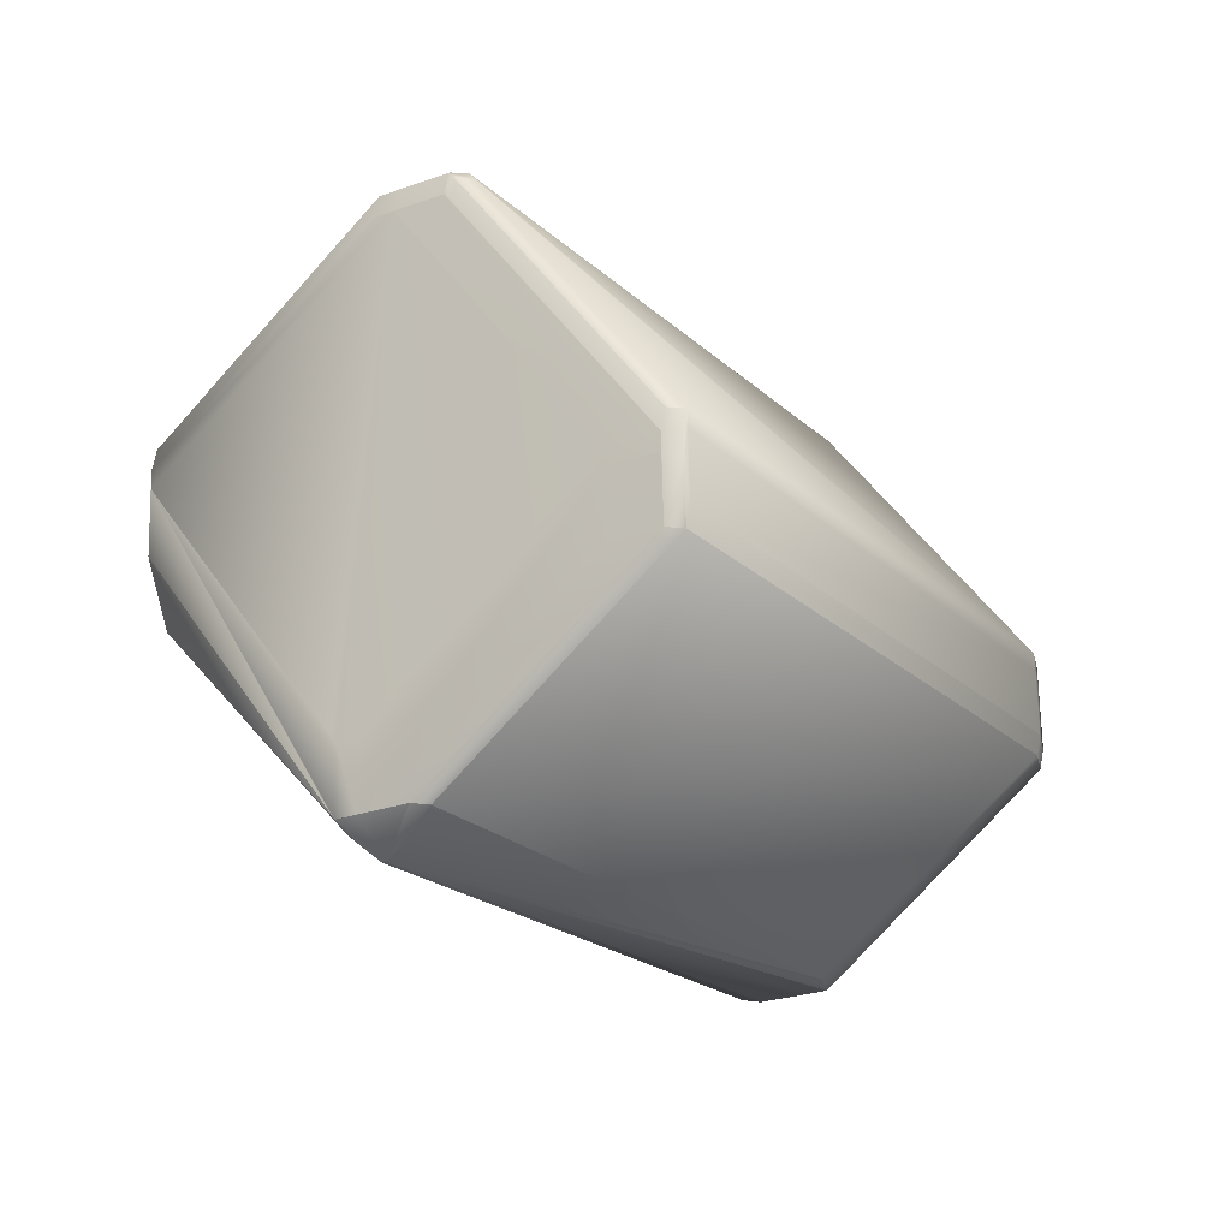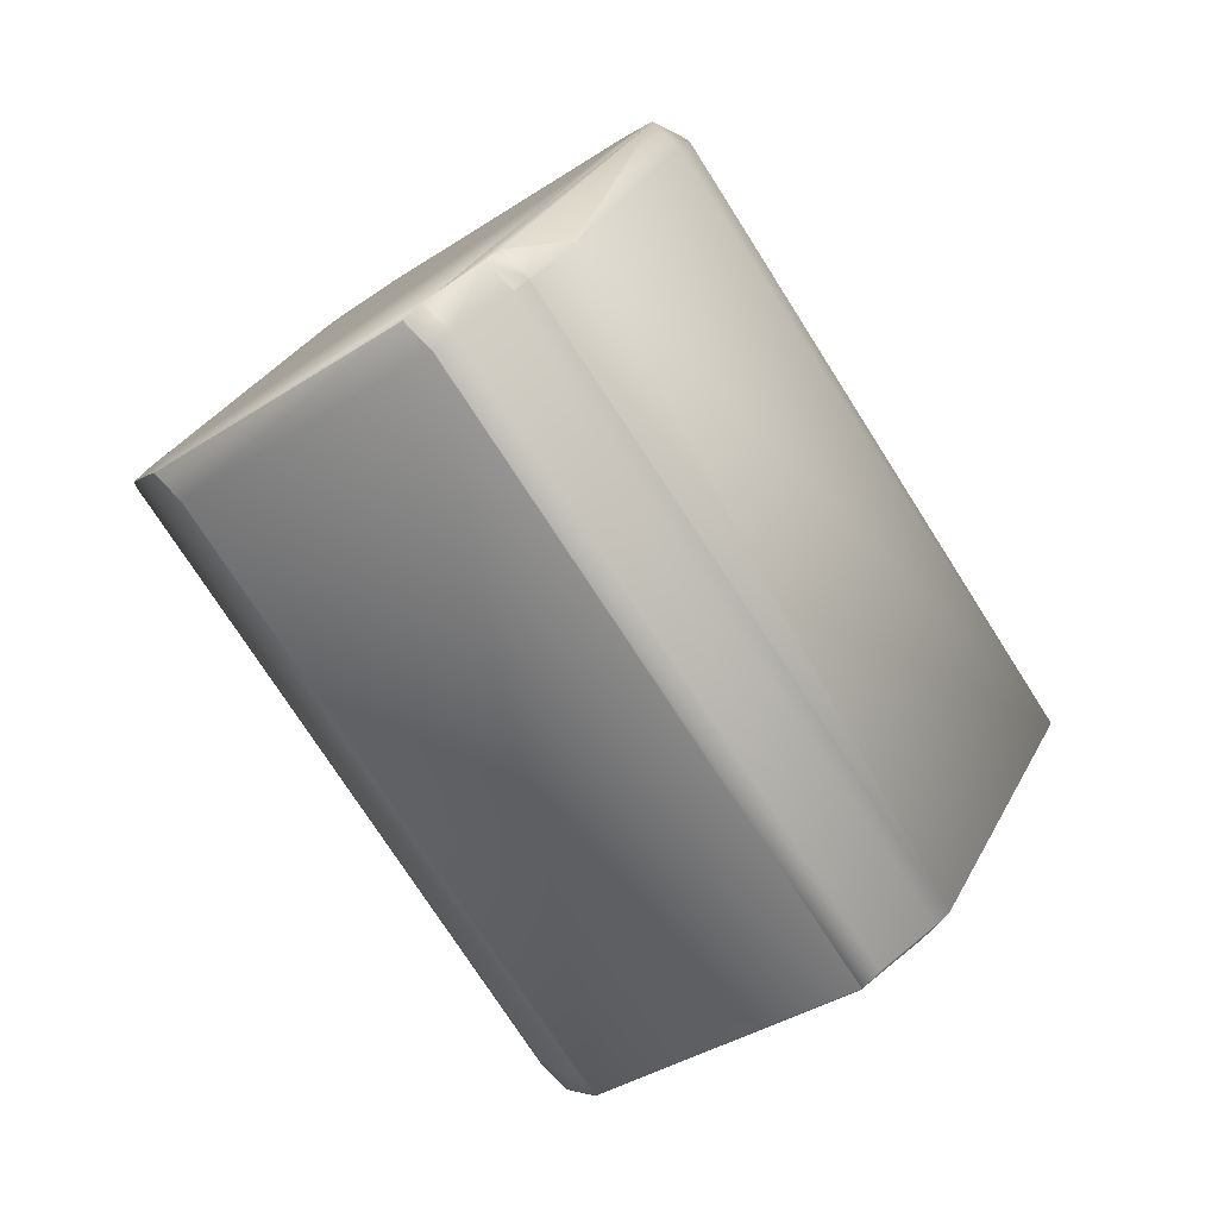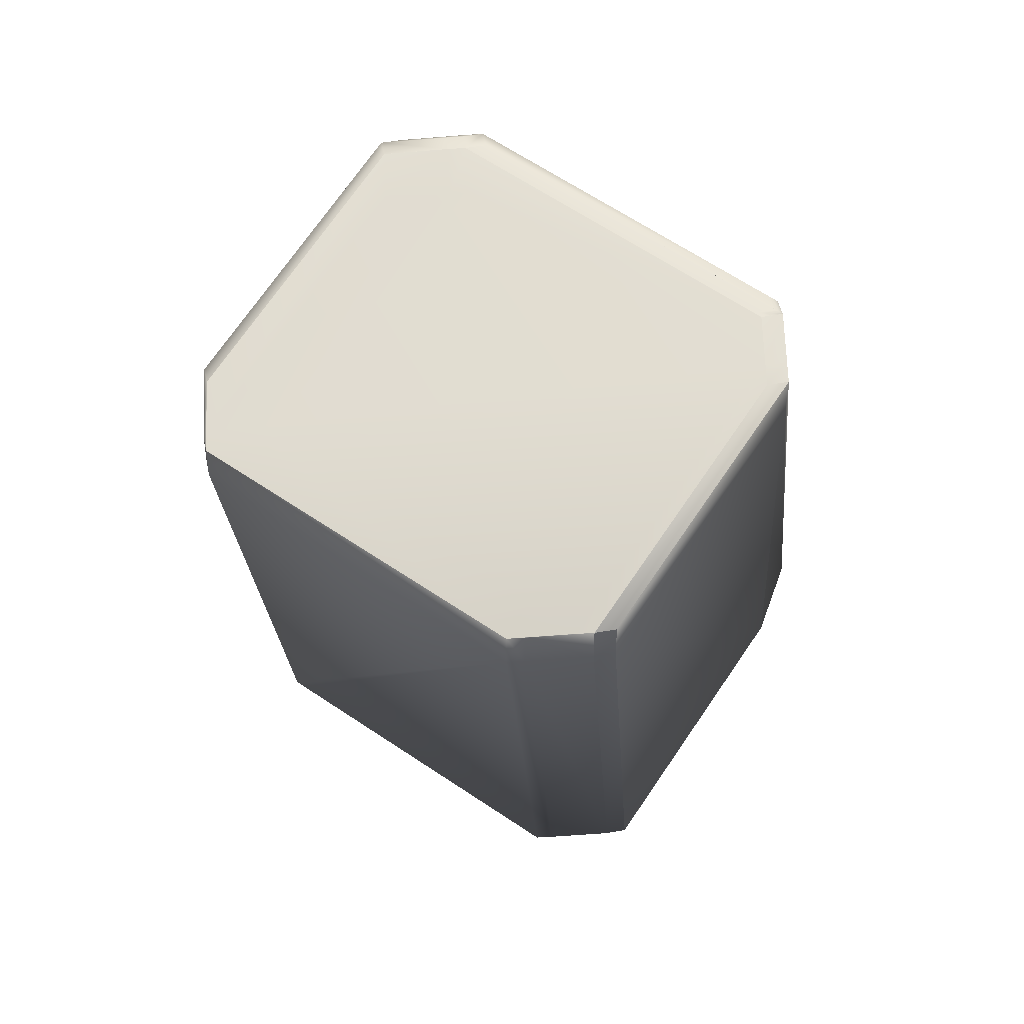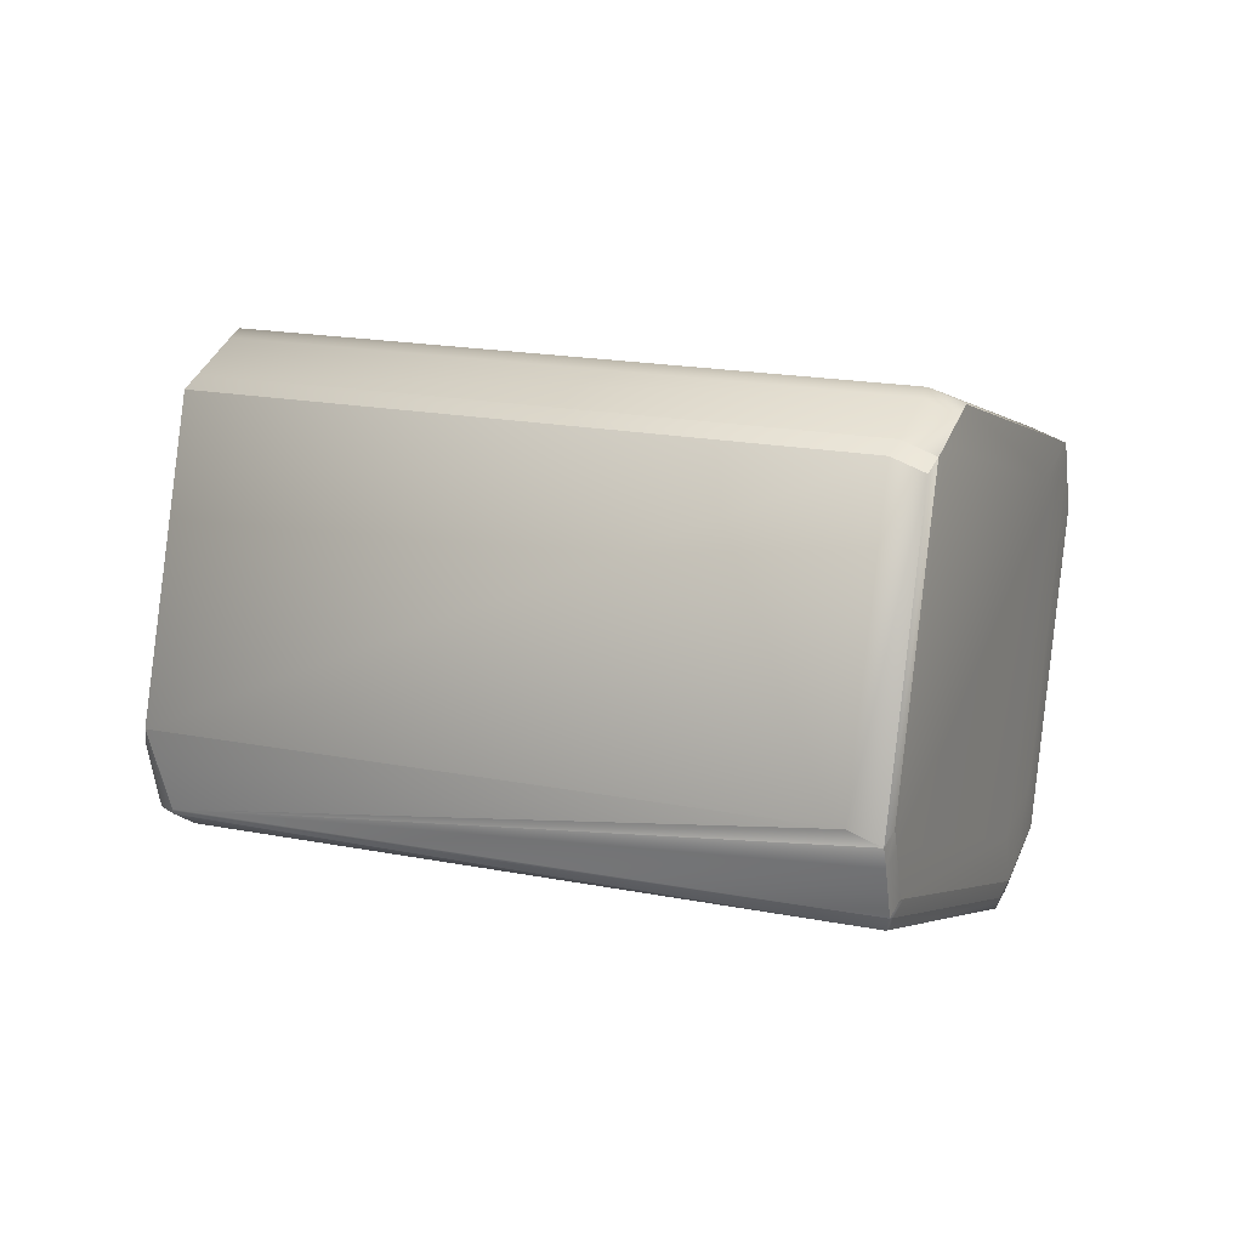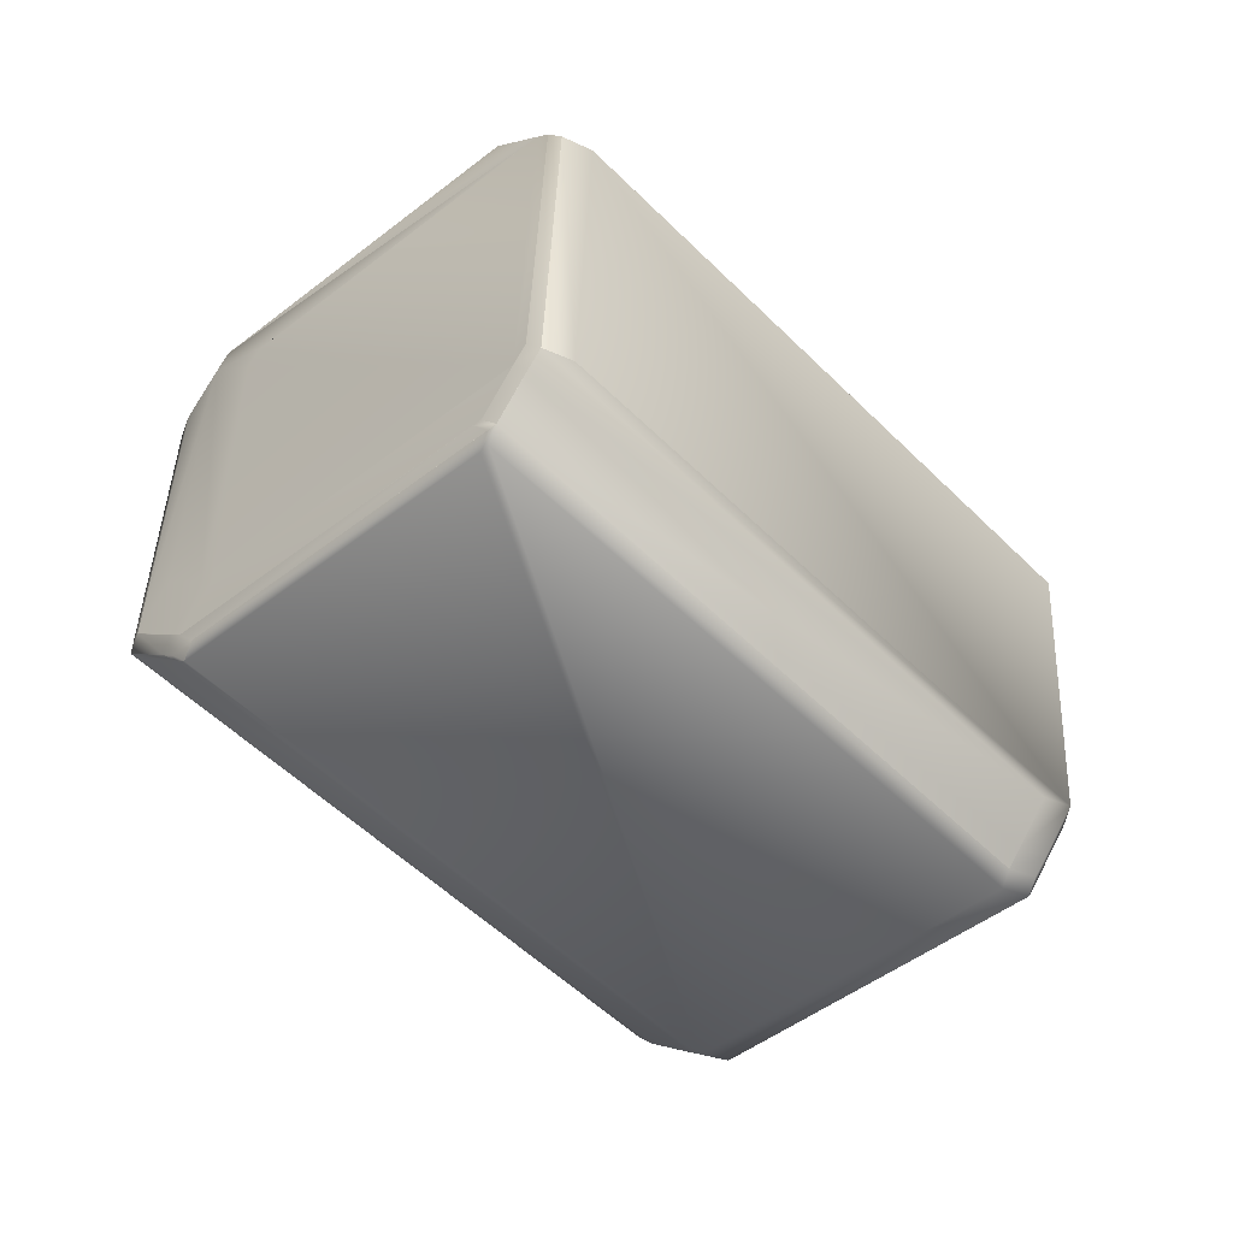
<metadata>
{"format":"obj","ext":"obj","renderer":"f3d","projection":"perspective","resolution":1024,"background":"white","views":[{"elev":1.7,"azim":86.8,"up":"+Y"},{"elev":59.2,"azim":-108.2,"up":"+Z"},{"elev":-57.0,"azim":-62.3,"up":"+Z"},{"elev":-42.3,"azim":154.8,"up":"+Y"},{"elev":0.5,"azim":169.1,"up":"+Z"}]}
</metadata>
<code>
v 0.4163 0.06923 1.021
v 0.4171 0.06937 1.021
v 0.407 0.07627 1.031
v 0.2326 -0.00102 0.8977
v 0.2327 -0.001022 0.8977
v 0.3375 0.1333 1.09
v 0.3383 0.1335 1.09
v 0.3375 0.1571 1.096
v 0.3268 0.1515 1.093
v 0.3268 0.1515 1.093
v 0.4177 0.08192 1.035
v 0.1525 0.07424 0.9589
v 0.1525 0.07424 0.9589
v 0.4179 0.06968 1.02
v 0.4173 0.06946 1.021
v 0.4173 0.06939 1.02
v 0.4179 0.06961 1.019
v 0.4333 0.08748 1.007
v 0.4312 0.08786 1.013
v 0.4217 0.08366 1.028
v 0.4312 0.08789 1.013
v 0.4177 0.0819 1.035
v 0.4171 0.0693 1.021
v 0.4177 0.08191 1.035
v 0.2347 -0.001429 0.8916
v 0.3375 0.1571 1.096
v 0.4177 0.08193 1.035
v 0.2347 -0.001426 0.8916
v 0.4333 0.08751 1.007
v 0.2483 0.004587 0.8698
v 0.2483 0.004592 0.8698
v 0.2443 0.002819 0.876
v 0.259 0.01024 0.873
v 0.259 0.01025 0.873
v 0.3497 0.2645 1.018
v 0.3497 0.2646 1.018
v 0.3457 0.2628 1.025
v 0.326 0.1843 1.096
v 0.4298 0.1895 0.9572
v 0.3285 0.1786 1.096
v 0.4127 0.1051 1.028
v 0.4087 0.1034 1.035
v 0.4065 0.1054 1.036
v 0.2316 0.005538 0.8899
v 0.2411 0.009726 0.8745
v 0.2316 0.005509 0.89
v 0.1514 0.0807 0.9512
v 0.1609 0.08493 0.9356
v 0.3592 0.2688 1.003
v 0.3592 0.2689 1.003
v 0.3496 0.2647 1.018
v 0.4394 0.1937 0.9417
v 0.3457 0.2629 1.025
v 0.2348 -0.001386 0.8915
v 0.2443 0.002823 0.876
v 0.2348 -0.001405 0.8915
v 0.2316 0.005484 0.89
v 0.2411 0.009712 0.8745
v 0.2451 0.01148 0.8683
v 0.2648 0.09018 0.7971
v 0.2451 0.01147 0.8683
v 0.178 0.1694 0.8644
v 0.1842 0.1691 0.8566
v 0.2622 0.09588 0.7971
v 0.182 0.1711 0.8582
v 0.4394 0.1938 0.9416
v 0.3592 0.269 1.003
v 0.3496 0.2647 1.018
v 0.3456 0.263 1.025
v 0.4312 0.08791 1.013
v 0.4217 0.08368 1.028
v 0.4419 0.188 0.9417
v 0.4419 0.188 0.9417
v 0.4323 0.1838 0.9572
v 0.4508 0.1667 0.9417
v 0.4413 0.1624 0.9572
v 0.2483 0.004585 0.8698
v 0.2451 0.01146 0.8683
v 0.2483 0.004584 0.8698
v 0.2443 0.002819 0.876
v 0.2348 -0.001418 0.8916
v 0.2316 0.005461 0.89
v 0.2294 0.007487 0.8917
v 0.3375 0.1572 1.096
v 0.4419 0.1881 0.9416
v 0.3613 0.267 1.001
v 0.3592 0.269 1.003
v 0.3496 0.2648 1.018
v 0.3456 0.263 1.025
v 0.4333 0.08753 1.007
v 0.4312 0.08793 1.013
v 0.4217 0.08369 1.028
v 0.4509 0.1667 0.9416
v 0.4413 0.1624 0.9572
v 0.4217 0.0837 1.028
v 0.4313 0.08795 1.013
v 0.2648 0.09017 0.7971
v 0.2679 0.08334 0.7986
v 0.2316 0.005441 0.8901
v 0.1584 0.09062 0.9356
v 0.1489 0.08638 0.9512
v 0.1495 0.112 0.9356
v 0.1691 0.1908 0.8644
v 0.1489 0.08638 0.9512
v 0.1399 0.1078 0.9512
v 0.2294 0.007471 0.8917
v 0.1514 0.08069 0.9512
v 0.3243 0.1572 1.093
v 0.335 0.1629 1.096
v 0.3243 0.1572 1.093
v 0.3375 0.1572 1.096
v 0.3268 0.1515 1.093
v 0.4394 0.1938 0.9416
v 0.4419 0.1881 0.9416
v 0.3613 0.2671 1.001
v 0.3592 0.2691 1.003
v 0.3496 0.2648 1.018
v 0.3456 0.2631 1.025
v 0.326 0.1844 1.096
v 0.4333 0.08755 1.007
v 0.4509 0.1667 0.9416
v 0.4501 0.1638 0.9443
v 0.3285 0.1786 1.096
v 0.4155 0.08396 1.036
v 0.2326 0.000604 0.8932
v 0.1545 0.07382 0.9527
v 0.2326 0.000604 0.8933
v 0.1545 0.07383 0.9527
v 0.1514 0.08068 0.9512
v 0.2786 0.08899 0.8018
v 0.453 0.1663 0.9355
v 0.1399 0.1078 0.9512
v 0.1406 0.1107 0.9486
v 0.1595 0.1866 0.88
v 0.1488 0.08638 0.9512
v 0.3153 0.1787 1.093
v 0.3153 0.1787 1.093
v 0.1409 0.1014 0.9589
v 0.1499 0.07995 0.9589
v 0.2305 0.00101 0.8994
v 0.1493 0.08109 0.9573
v 0.1493 0.08108 0.9573
v 0.4394 0.1939 0.9416
v 0.4419 0.1882 0.9416
v 0.356 0.2759 1.001
v 0.3464 0.2717 1.017
v 0.3613 0.2671 1.001
v 0.3592 0.2691 1.003
v 0.3424 0.2699 1.023
v 0.4522 0.1634 0.9381
v 0.4509 0.1667 0.9416
v 0.453 0.1663 0.9355
v 0.1468 0.08679 0.9573
v 0.1468 0.08679 0.9573
v 0.1378 0.1082 0.9573
v 0.356 0.276 1.001
v 0.3464 0.2717 1.017
v 0.3424 0.2699 1.023
v 0.3228 0.1912 1.094
v 0.3235 0.1941 1.092
v 0.1752 0.1906 0.8566
v 0.2533 0.1173 0.7971
v 0.1731 0.1926 0.8582
v 0.1731 0.1926 0.8582
v 0.1752 0.1906 0.8565
v 0.2533 0.1173 0.7971
v 0.2622 0.09588 0.7971
v 0.1399 0.1078 0.9512
v 0.1406 0.1108 0.9486
v 0.1595 0.1866 0.88
v 0.1691 0.1908 0.8644
v 0.3121 0.1856 1.091
v 0.4362 0.2007 0.9401
v 0.3582 0.2739 0.9995
v 0.4414 0.1935 0.9355
v 0.444 0.1878 0.9355
v 0.171 0.193 0.8643
v 0.167 0.1912 0.8705
v 0.171 0.193 0.8643
v 0.3228 0.1912 1.094
v 0.3121 0.1856 1.091
v 0.1385 0.1112 0.9547
v 0.1378 0.1083 0.9573
v 0.1574 0.187 0.8861
v 0.3318 0.2643 1.02
v 0.3424 0.2699 1.023
v 0.3318 0.2643 1.02
v 0.1777 0.1969 0.8738
v 0.1817 0.1987 0.8675
v 0.1681 0.1926 0.8894
v 0.356 0.276 1.001
v 0.4383 0.2003 0.934
v 0.4383 0.2003 0.934
v 0.3582 0.2739 0.9995
v 0.4362 0.2007 0.94
v 0.3464 0.2717 1.017
v 0.1816 0.1987 0.8675
v 0.1777 0.1969 0.8738
v 0.2648 0.09016 0.7971
v 0.2679 0.08335 0.7986
v 0.4408 0.1946 0.934
v 0.453 0.1663 0.9355
v 0.444 0.1878 0.9355
v 0.2786 0.08899 0.8018
v 0.1731 0.1926 0.8582
v 0.2558 0.1116 0.7971
v 0.2639 0.123 0.8003
v 0.2665 0.1173 0.8003
v 0.2754 0.09582 0.8003
v 0.1837 0.1983 0.8614
v 0.3603 0.2735 0.9934
v 0.3581 0.2756 0.9951
v 0.4498 0.1731 0.934
v 0.2754 0.09581 0.8003
f 1 2 3
f 1 3 4
f 1 5 2
f 1 4 5
f 6 7 8
f 6 9 10
f 6 8 9
f 6 3 11
f 6 10 12
f 6 11 7
f 6 13 4
f 6 4 3
f 6 12 13
f 14 15 16
f 14 17 18
f 14 16 17
f 14 19 20
f 14 21 19
f 14 20 22
f 14 22 15
f 14 18 21
f 15 2 23
f 15 23 16
f 15 22 2
f 2 22 24
f 2 24 11
f 2 11 3
f 2 5 25
f 2 25 23
f 7 26 8
f 7 11 27
f 7 27 26
f 17 16 28
f 17 29 18
f 17 30 31
f 17 32 30
f 17 28 32
f 17 33 34
f 17 31 33
f 17 34 29
f 16 23 28
f 23 25 28
f 35 36 37
f 35 37 38
f 35 39 36
f 35 38 40
f 35 41 39
f 35 42 41
f 35 40 43
f 35 43 42
f 44 45 46
f 44 46 47
f 44 48 45
f 44 47 48
f 49 50 51
f 49 51 39
f 49 52 50
f 49 39 52
f 36 51 53
f 36 53 37
f 36 39 51
f 37 53 38
f 19 21 20
f 54 55 56
f 54 56 57
f 54 58 55
f 54 57 58
f 59 45 60
f 59 61 45
f 59 60 61
f 45 61 58
f 45 58 46
f 45 48 62
f 45 63 64
f 45 64 60
f 45 65 63
f 45 62 65
f 46 58 57
f 46 57 47
f 50 52 66
f 50 67 68
f 50 68 51
f 50 66 67
f 51 68 69
f 51 69 53
f 53 69 38
f 21 18 29
f 21 70 71
f 21 71 20
f 21 29 70
f 20 71 24
f 20 24 22
f 72 73 74
f 72 75 73
f 72 74 76
f 72 76 75
f 26 27 8
f 77 55 78
f 77 79 55
f 77 78 79
f 55 58 78
f 55 79 80
f 55 80 56
f 56 80 81
f 56 81 82
f 56 82 57
f 61 78 58
f 61 60 78
f 57 82 83
f 57 83 47
f 9 8 84
f 9 84 10
f 52 39 74
f 52 73 85
f 52 74 73
f 52 85 66
f 39 41 74
f 67 86 87
f 67 66 86
f 67 87 88
f 67 88 68
f 68 88 89
f 68 89 69
f 69 89 38
f 70 29 90
f 70 91 92
f 70 92 71
f 70 90 91
f 71 92 11
f 71 11 24
f 73 75 93
f 73 93 85
f 75 94 95
f 75 76 94
f 75 96 93
f 75 95 96
f 74 94 76
f 74 41 95
f 74 95 94
f 8 27 84
f 79 78 97
f 79 30 32
f 79 32 80
f 79 98 30
f 79 97 98
f 80 32 28
f 80 28 81
f 81 28 99
f 81 99 82
f 29 34 90
f 100 101 102
f 100 48 47
f 100 47 101
f 100 102 103
f 100 103 62
f 100 62 48
f 101 47 104
f 101 105 102
f 101 104 105
f 78 60 97
f 82 99 106
f 82 107 83
f 82 106 107
f 47 83 107
f 47 107 104
f 108 10 109
f 108 110 10
f 108 109 110
f 10 84 111
f 10 110 112
f 10 112 12
f 10 111 109
f 86 66 113
f 86 113 87
f 66 85 114
f 66 114 113
f 87 115 116
f 87 113 115
f 87 116 117
f 87 117 88
f 88 117 118
f 88 118 89
f 89 118 119
f 89 119 38
f 91 90 120
f 91 96 95
f 91 95 92
f 91 120 96
f 92 95 27
f 92 27 11
f 85 93 121
f 85 121 114
f 93 96 122
f 93 122 121
f 123 42 43
f 123 27 42
f 123 40 111
f 123 111 124
f 123 43 40
f 123 124 27
f 84 27 124
f 84 124 111
f 30 98 31
f 28 125 106
f 28 106 99
f 28 25 125
f 126 125 25
f 126 107 106
f 126 106 125
f 126 25 127
f 126 128 129
f 126 127 128
f 126 129 107
f 90 34 130
f 90 131 120
f 90 130 131
f 33 31 34
f 102 105 103
f 105 104 132
f 105 132 133
f 105 133 134
f 105 134 103
f 104 107 135
f 104 135 132
f 107 129 135
f 136 110 109
f 136 38 119
f 136 109 38
f 136 137 138
f 136 138 110
f 136 119 137
f 110 138 139
f 110 139 112
f 5 140 25
f 5 4 140
f 112 139 12
f 13 140 4
f 13 141 129
f 13 128 140
f 13 129 128
f 13 12 142
f 13 142 141
f 140 128 127
f 140 127 25
f 115 113 143
f 115 143 116
f 113 114 144
f 113 144 143
f 116 145 146
f 116 146 117
f 116 147 148
f 116 143 147
f 116 148 145
f 117 146 149
f 117 149 118
f 38 109 40
f 109 111 40
f 118 149 119
f 96 120 122
f 41 42 95
f 95 42 27
f 122 120 150
f 122 150 121
f 114 121 151
f 114 151 144
f 121 150 152
f 121 152 131
f 121 131 151
f 153 141 154
f 153 135 141
f 153 155 135
f 153 154 155
f 141 135 129
f 141 142 154
f 145 148 156
f 145 156 157
f 145 157 146
f 146 157 158
f 146 158 149
f 149 159 119
f 149 160 159
f 149 158 160
f 31 98 34
f 120 131 150
f 34 98 130
f 150 131 152
f 161 63 65
f 161 162 63
f 161 163 164
f 161 65 163
f 161 164 162
f 63 162 64
f 162 165 166
f 162 166 64
f 162 164 165
f 64 166 167
f 64 167 60
f 163 65 103
f 163 103 164
f 65 62 103
f 132 135 168
f 132 168 169
f 132 169 170
f 132 170 133
f 135 155 168
f 133 170 134
f 103 134 171
f 103 171 164
f 134 170 171
f 60 167 97
f 137 119 172
f 137 172 138
f 138 172 155
f 138 155 154
f 138 154 139
f 139 154 142
f 139 142 12
f 147 143 173
f 147 174 156
f 147 173 174
f 147 156 148
f 143 144 175
f 143 175 173
f 119 159 172
f 144 151 176
f 144 176 175
f 151 131 176
f 177 178 179
f 177 164 171
f 177 171 178
f 177 179 164
f 172 159 180
f 172 181 155
f 172 180 181
f 155 182 168
f 155 181 183
f 155 183 182
f 182 184 170
f 182 169 168
f 182 170 169
f 182 183 184
f 185 184 181
f 185 158 186
f 185 181 180
f 185 187 184
f 185 180 158
f 185 186 187
f 178 184 188
f 178 171 170
f 178 170 184
f 178 189 179
f 178 188 189
f 184 190 188
f 184 183 181
f 184 187 186
f 184 186 190
f 174 173 191
f 174 191 156
f 173 175 192
f 173 192 193
f 173 194 191
f 173 195 194
f 173 193 195
f 156 191 157
f 157 191 196
f 157 196 158
f 197 198 191
f 197 191 189
f 197 189 198
f 159 160 180
f 160 158 180
f 158 196 186
f 198 190 191
f 198 189 188
f 198 188 190
f 190 196 191
f 190 186 196
f 98 97 199
f 98 200 130
f 98 199 200
f 175 176 201
f 175 201 192
f 176 131 202
f 176 203 201
f 176 202 203
f 131 130 202
f 130 200 204
f 130 204 202
f 165 164 205
f 165 205 166
f 166 206 167
f 166 207 208
f 166 208 206
f 166 205 207
f 167 206 97
f 164 179 205
f 206 208 209
f 206 209 97
f 97 209 199
f 192 201 193
f 207 205 210
f 207 211 193
f 207 193 201
f 207 212 211
f 207 210 212
f 207 201 208
f 208 201 213
f 208 213 209
f 209 213 214
f 209 214 199
f 179 189 210
f 179 210 205
f 194 195 211
f 194 211 191
f 195 193 211
f 191 211 212
f 191 212 189
f 189 212 210
f 200 199 204
f 203 202 213
f 203 213 201
f 202 204 213
f 204 199 214
f 204 214 213

</code>
